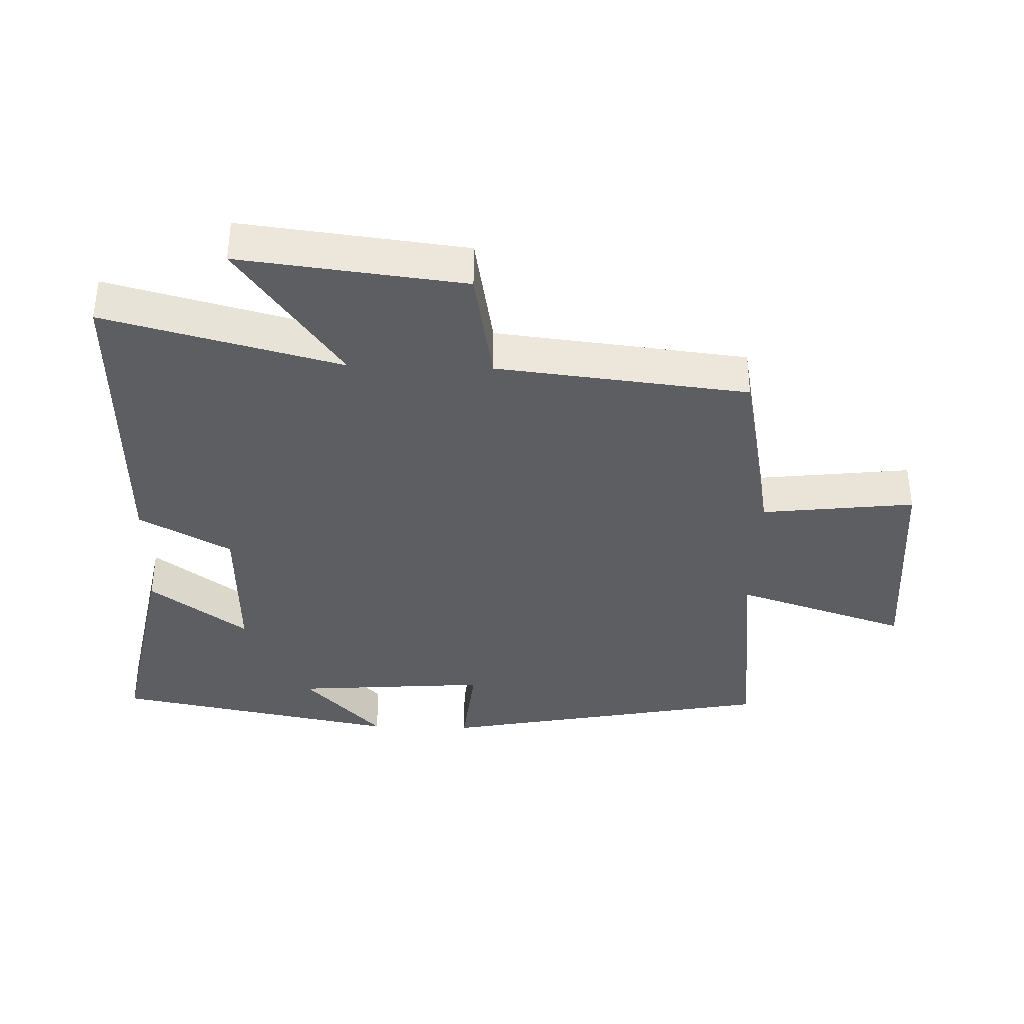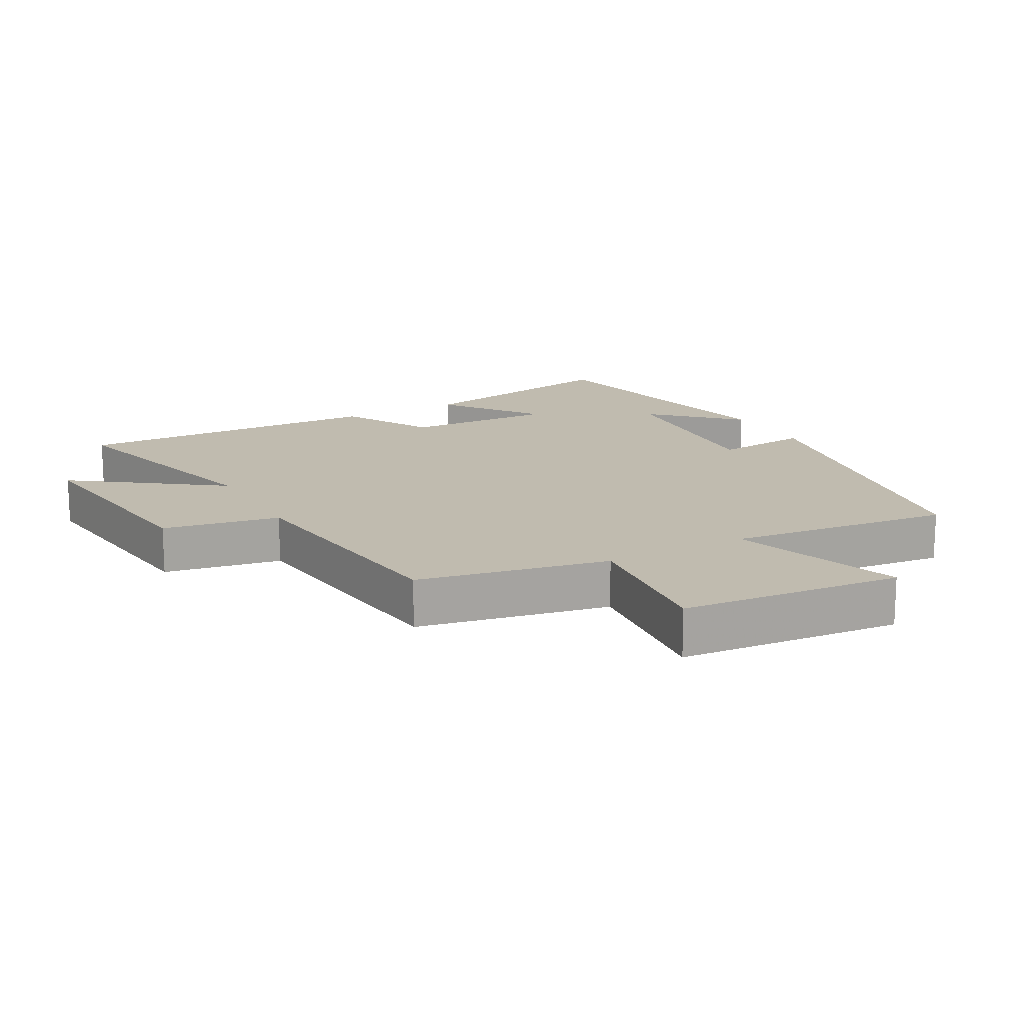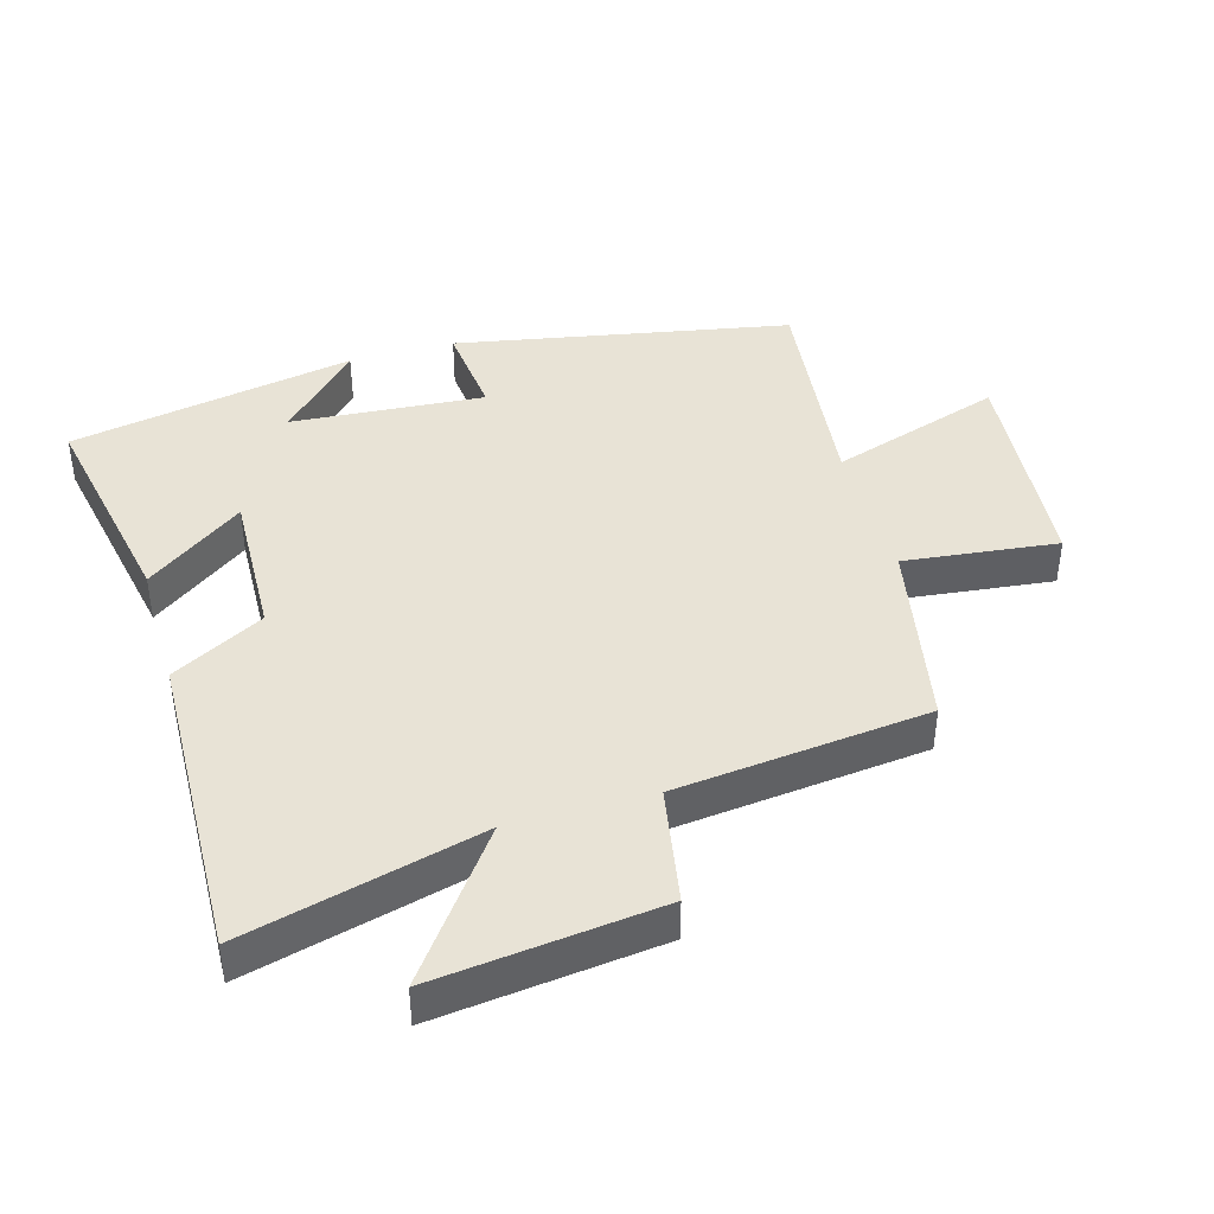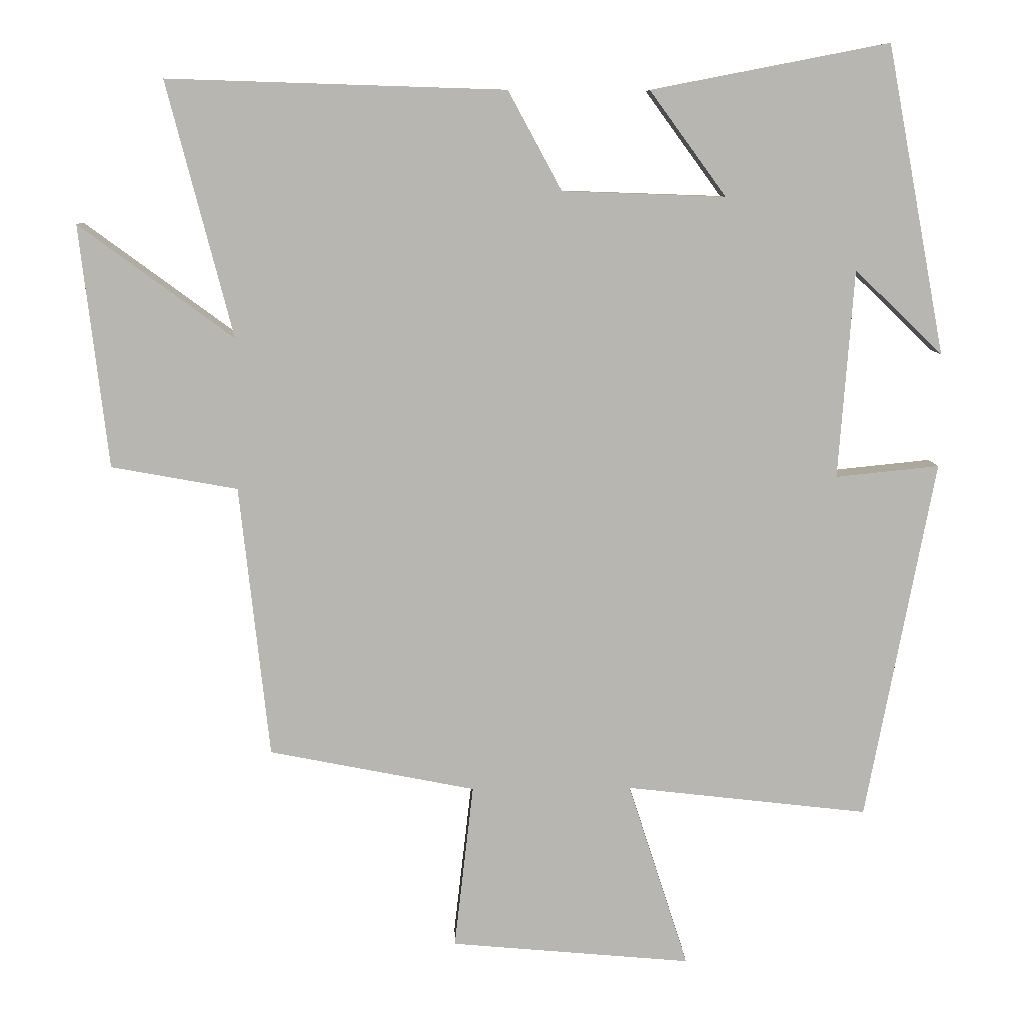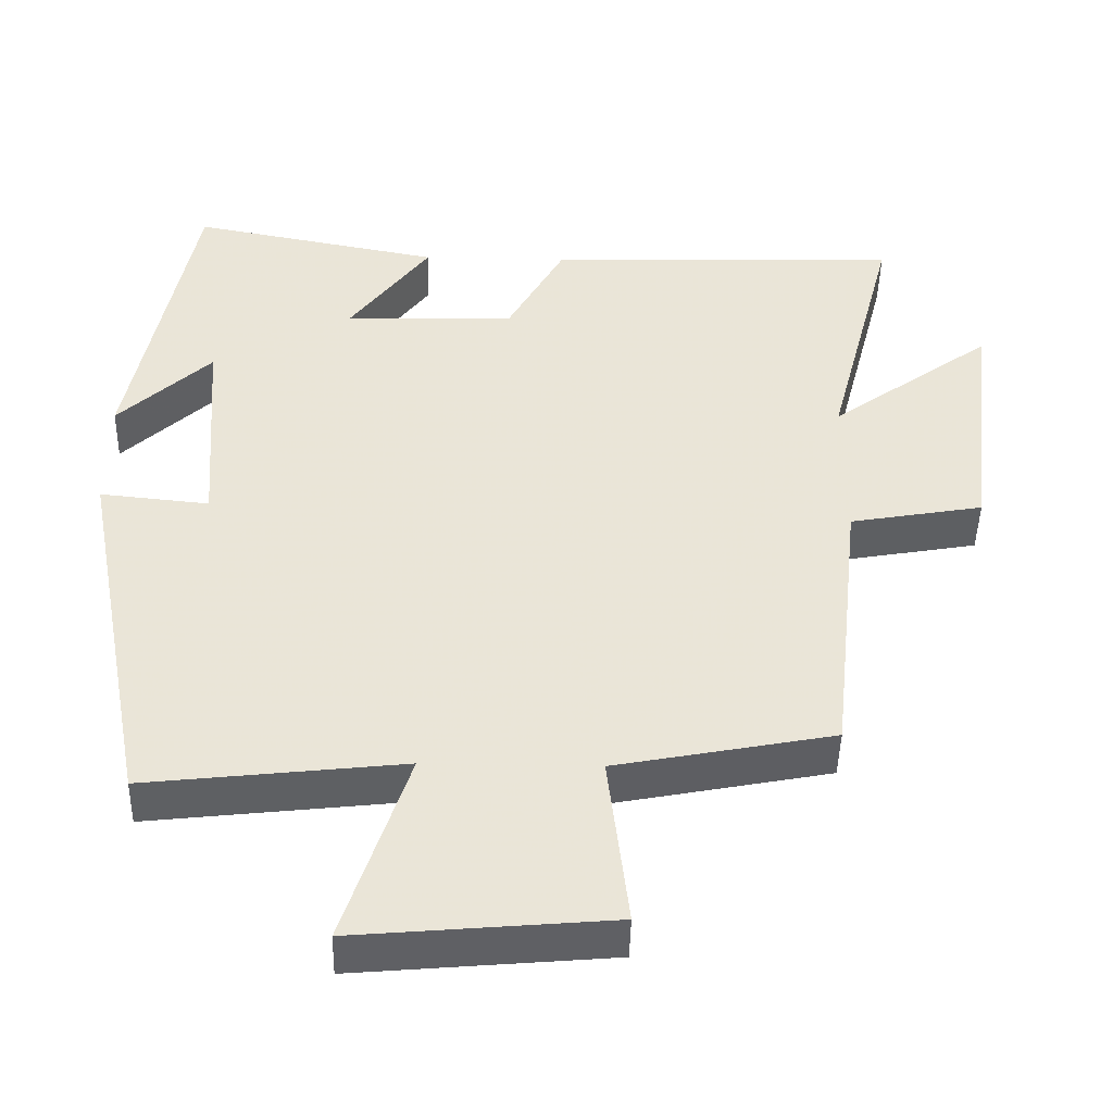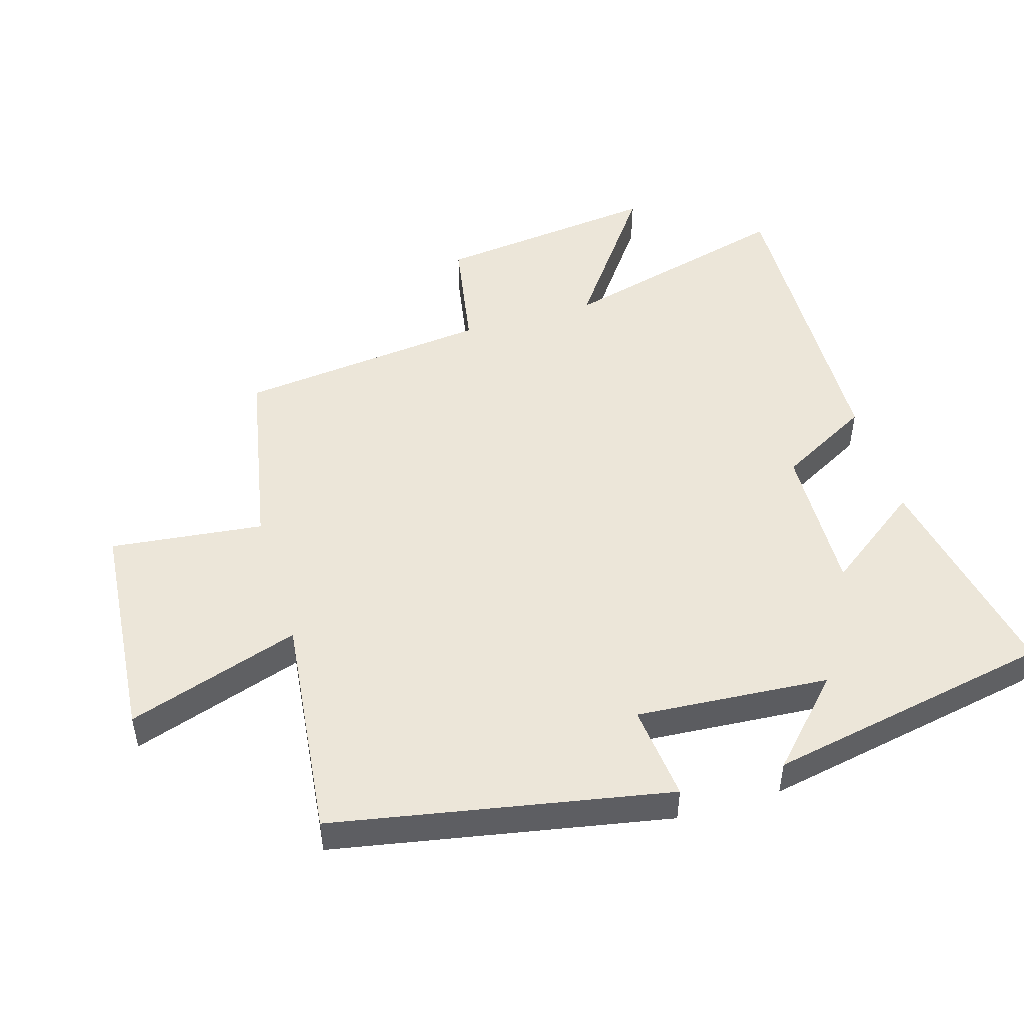
<metadata>
{"format":"obj","ext":"obj","renderer":"f3d","projection":"perspective","resolution":1024,"background":"white","views":[{"elev":-37.5,"azim":88.2,"up":"+Y"},{"elev":16.0,"azim":151.1,"up":"+Y"},{"elev":41.7,"azim":73.9,"up":"+Y"},{"elev":8.5,"azim":178.3,"up":"+Z"},{"elev":-46.2,"azim":-1.3,"up":"+Z"},{"elev":49.1,"azim":-106.8,"up":"+Y"}]}
</metadata>
<code>
v 0.458 0.07 -0.443
v 0.167 0.07 -0.5
v 0.194 0.07 -0.733
v -0.146 0.07 -0.763
v -0.061 0.07 -0.5
v -0.403 0.07 -0.539
v -0.5 0.07 -0.03
v -0.354 0.07 -0.045
v -0.376 0.07 0.249
v -0.5 0.07 0.13
v -0.418 0.07 0.565
v -0.082 0.07 0.5
v -0.19 0.07 0.352
v 0.04 0.07 0.36
v 0.116 0.07 0.5
v 0.593 0.07 0.515
v 0.5 0.07 0.155
v 0.718 0.07 0.315
v 0.678 0.07 -0.027
v 0.5 0.07 -0.059
v 0.458 0 -0.443
v 0.167 0 -0.5
v 0.194 0 -0.733
v -0.146 0 -0.763
v -0.061 0 -0.5
v -0.403 0 -0.539
v -0.5 0 -0.03
v -0.354 0 -0.045
v -0.376 0 0.249
v -0.5 0 0.13
v -0.418 0 0.565
v -0.082 0 0.5
v -0.19 0 0.352
v 0.04 0 0.36
v 0.116 0 0.5
v 0.593 0 0.515
v 0.5 0 0.155
v 0.718 0 0.315
v 0.678 0 -0.027
v 0.5 0 -0.059
f 17 18 19 20
f 17 20 1 2
f 16 17 2
f 15 16 2
f 14 15 2
f 13 14 2 3
f 11 12 13
f 9 10 11
f 9 11 13 3
f 5 6 7 8
f 5 8 9 3
f 3 4 5
f 40 39 38 37
f 22 21 40 37
f 22 37 36
f 22 36 35
f 22 35 34
f 23 22 34 33
f 33 32 31
f 31 30 29
f 23 33 31 29
f 28 27 26 25
f 23 29 28 25
f 25 24 23
f 1 21 22 2
f 2 22 23 3
f 3 23 24 4
f 4 24 25 5
f 5 25 26 6
f 6 26 27 7
f 7 27 28 8
f 8 28 29 9
f 9 29 30 10
f 10 30 31 11
f 11 31 32 12
f 12 32 33 13
f 13 33 34 14
f 14 34 35 15
f 15 35 36 16
f 16 36 37 17
f 17 37 38 18
f 18 38 39 19
f 19 39 40 20
f 20 40 21 1

</code>
